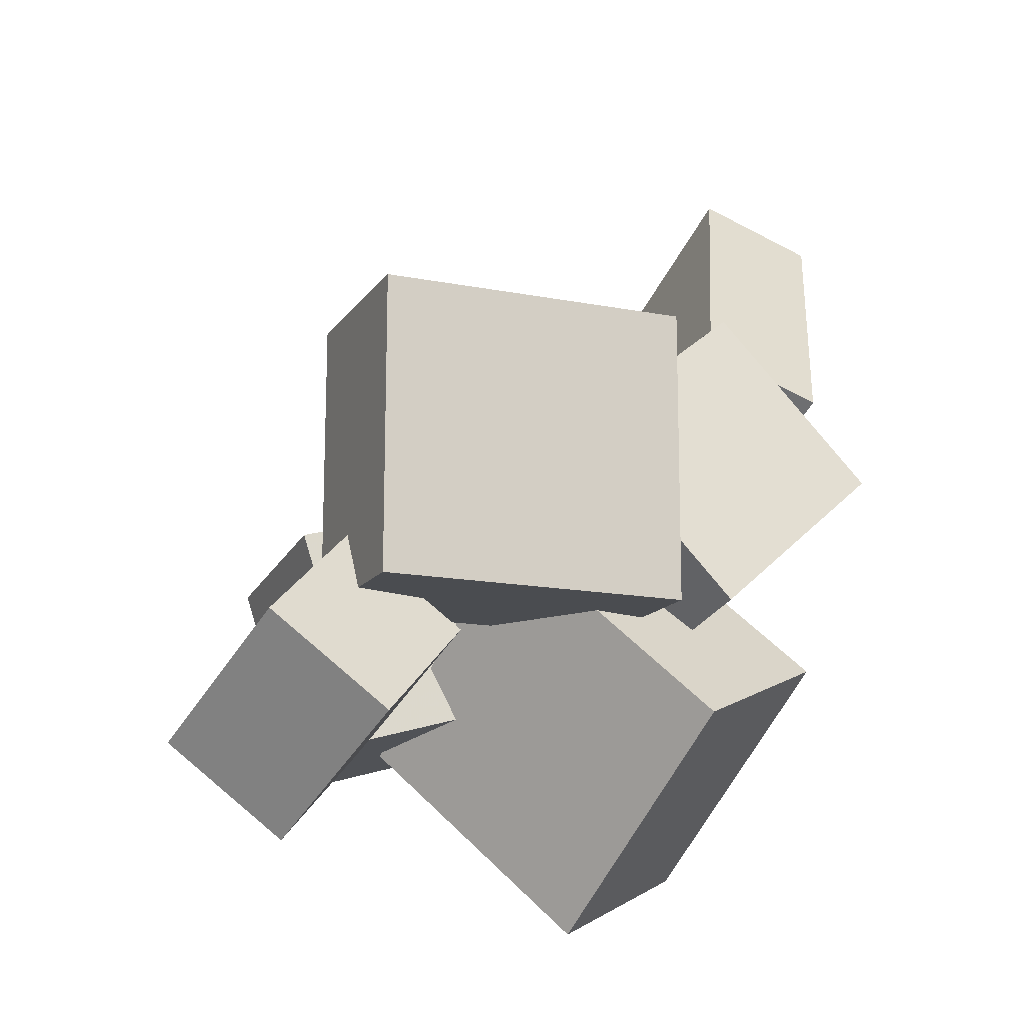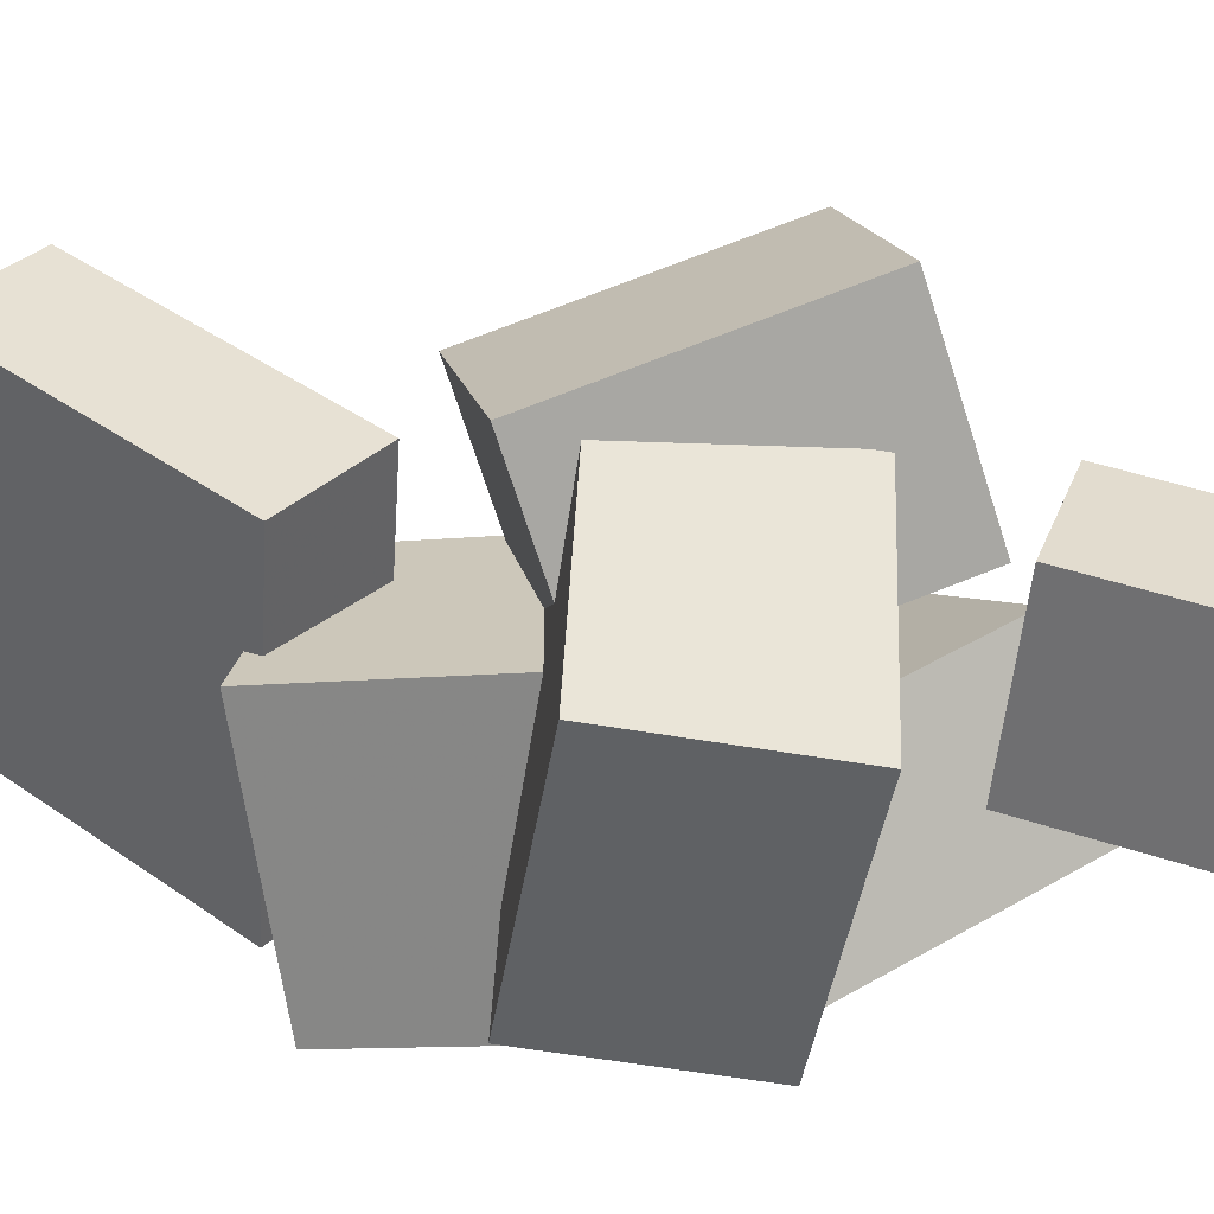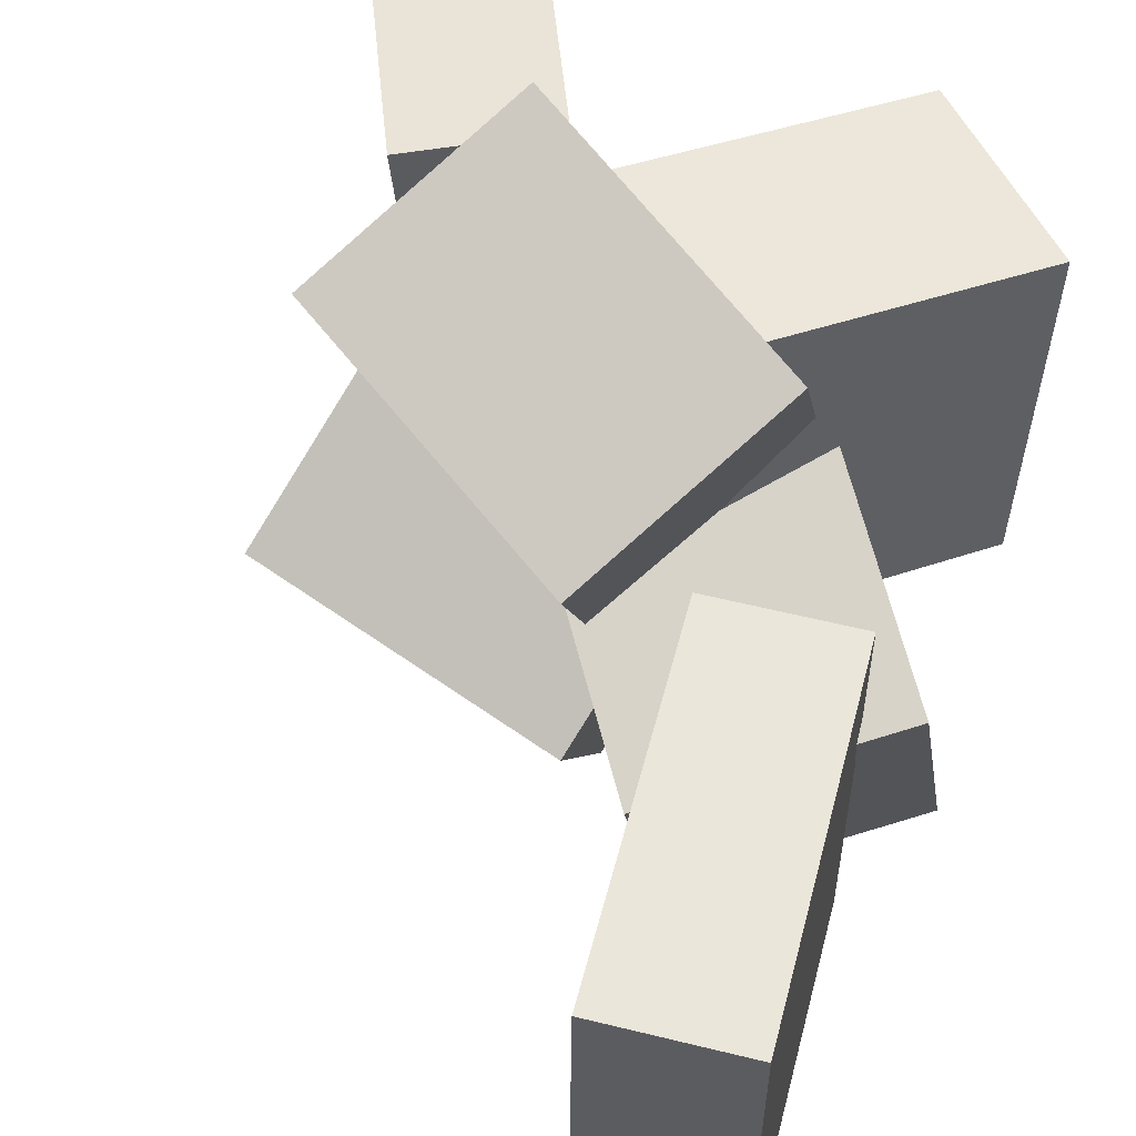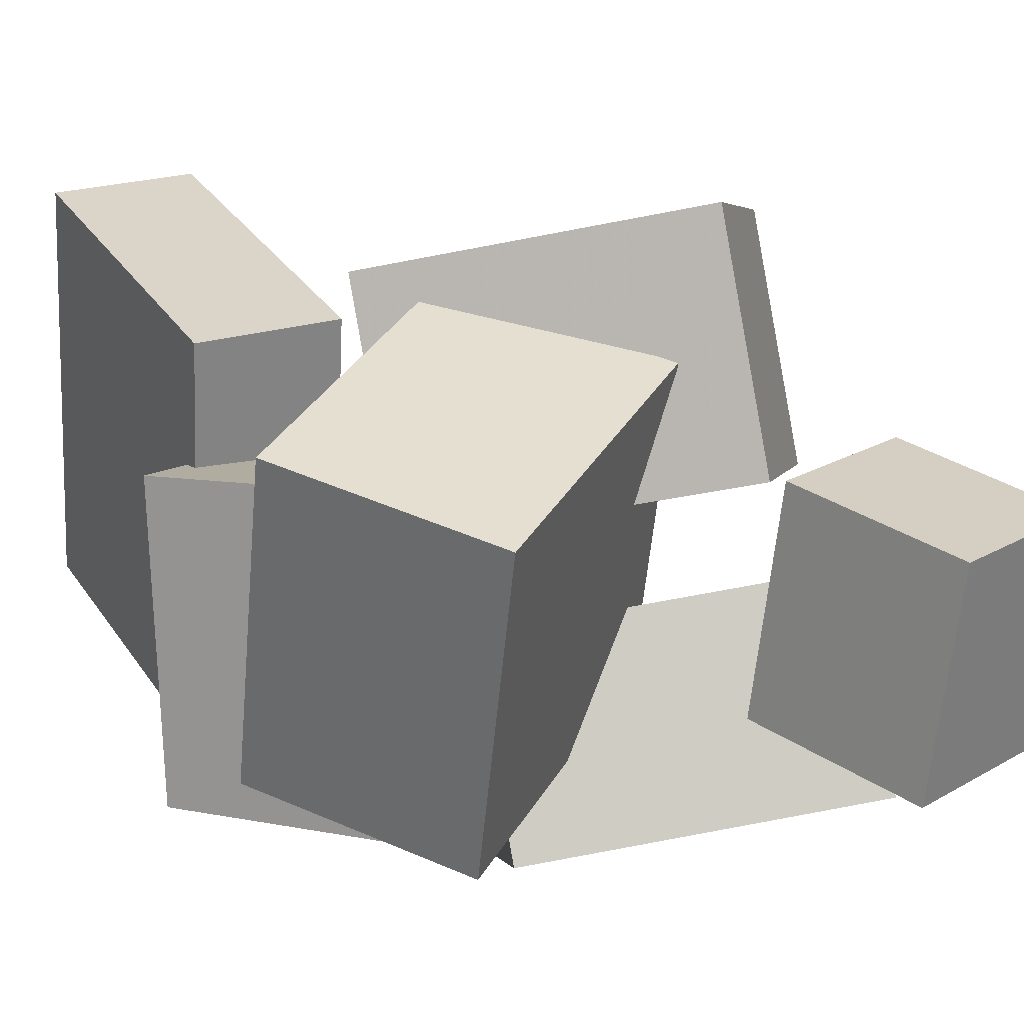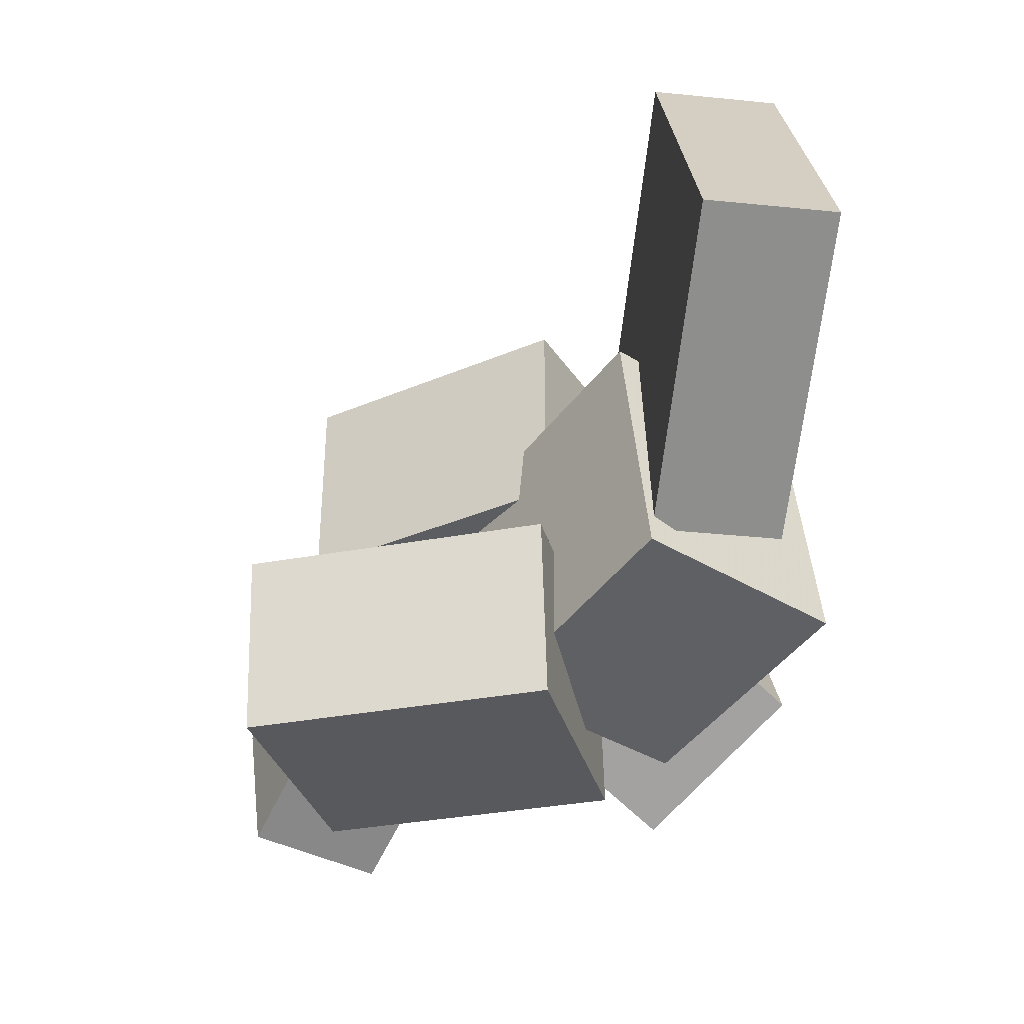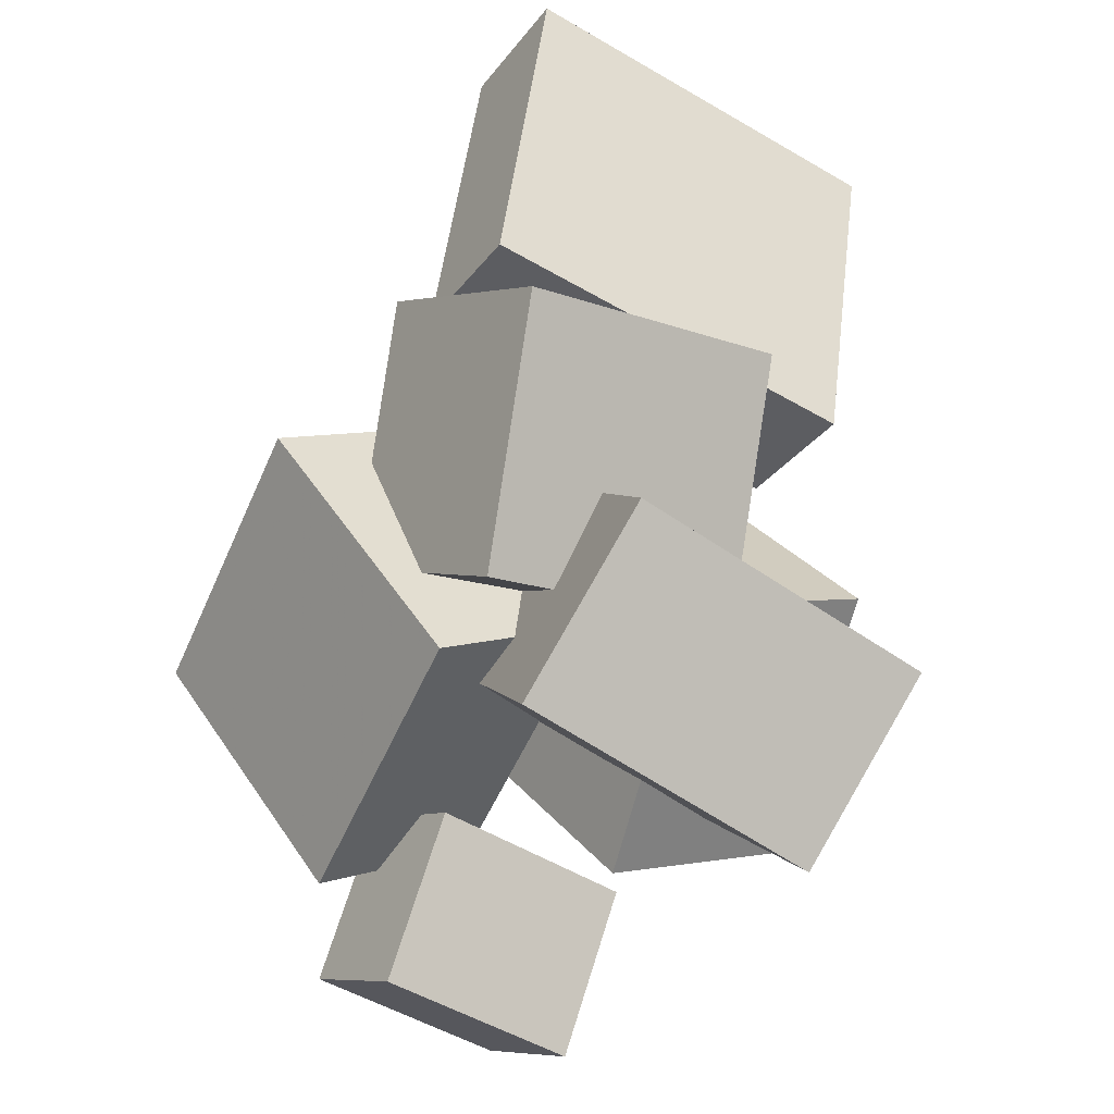
<metadata>
{"format":"obj","ext":"obj","renderer":"f3d","projection":"perspective","resolution":1024,"background":"white","views":[{"elev":-48.1,"azim":153.5,"up":"+Y"},{"elev":36.2,"azim":-43.9,"up":"+Z"},{"elev":59.9,"azim":-158.9,"up":"+Z"},{"elev":25.0,"azim":-20.5,"up":"+Z"},{"elev":29.7,"azim":178.1,"up":"+Y"},{"elev":-41.2,"azim":-121.3,"up":"+Y"}]}
</metadata>
<code>
v -0.233 0.07867 -0.1936
v -0.2255 0.05297 0.144
v -0.267 0.3722 -0.1705
v -0.2595 0.3465 0.1671
v -0.1197 0.09193 -0.1951
v -0.1122 0.06622 0.1425
v -0.1537 0.3855 -0.172
v -0.1462 0.3598 0.1656
f 1.0 7.0 5.0
f 1.0 3.0 7.0
f 1.0 4.0 3.0
f 1.0 2.0 4.0
f 3.0 8.0 7.0
f 3.0 4.0 8.0
f 5.0 7.0 8.0
f 5.0 8.0 6.0
f 1.0 5.0 6.0
f 1.0 6.0 2.0
f 2.0 6.0 8.0
f 2.0 8.0 4.0
v -0.03654 0.03127 -0.0166
v -0.1358 -0.1264 0.0517
v -0.04235 0.1088 0.154
v -0.1416 -0.0489 0.2223
v 0.1862 -0.08312 0.04298
v 0.08699 -0.2408 0.1113
v 0.1804 -0.005574 0.2136
v 0.08118 -0.1633 0.2819
f 9.0 15.0 13.0
f 9.0 11.0 15.0
f 9.0 12.0 11.0
f 9.0 10.0 12.0
f 11.0 16.0 15.0
f 11.0 12.0 16.0
f 13.0 15.0 16.0
f 13.0 16.0 14.0
f 9.0 13.0 14.0
f 9.0 14.0 10.0
f 10.0 14.0 16.0
f 10.0 16.0 12.0
v -0.1451 -0.1921 -0.1484
v -0.1344 -0.13 0.09009
v -0.2787 -0.01174 -0.1893
v -0.268 0.05035 0.04913
v 0.01722 -0.08004 -0.1848
v 0.02792 -0.01795 0.05364
v -0.1164 0.1003 -0.2258
v -0.1057 0.1624 0.01268
f 17.0 23.0 21.0
f 17.0 19.0 23.0
f 17.0 20.0 19.0
f 17.0 18.0 20.0
f 19.0 24.0 23.0
f 19.0 20.0 24.0
f 21.0 23.0 24.0
f 21.0 24.0 22.0
f 17.0 21.0 22.0
f 17.0 22.0 18.0
f 18.0 22.0 24.0
f 18.0 24.0 20.0
v 0.07355 -0.2484 -0.06068
v 0.09148 -0.2553 0.1177
v 0.1847 -0.1912 -0.06965
v 0.2026 -0.1981 0.1087
v 0.1396 -0.3785 -0.07233
v 0.1575 -0.3854 0.106
v 0.2508 -0.3213 -0.0813
v 0.2687 -0.3281 0.09707
f 25.0 31.0 29.0
f 25.0 27.0 31.0
f 25.0 28.0 27.0
f 25.0 26.0 28.0
f 27.0 32.0 31.0
f 27.0 28.0 32.0
f 29.0 31.0 32.0
f 29.0 32.0 30.0
f 25.0 29.0 30.0
f 25.0 30.0 26.0
f 26.0 30.0 32.0
f 26.0 32.0 28.0
v 0.1728 -0.2836 -0.1239
v -0.08834 -0.227 -0.1573
v 0.2352 -0.07025 -0.2498
v -0.02601 -0.01361 -0.2831
v 0.1729 -0.2012 0.01587
v -0.08831 -0.1445 -0.01747
v 0.2352 0.01221 -0.11
v -0.02597 0.06884 -0.1433
f 33.0 39.0 37.0
f 33.0 35.0 39.0
f 33.0 36.0 35.0
f 33.0 34.0 36.0
f 35.0 40.0 39.0
f 35.0 36.0 40.0
f 37.0 39.0 40.0
f 37.0 40.0 38.0
f 33.0 37.0 38.0
f 33.0 38.0 34.0
f 34.0 38.0 40.0
f 34.0 40.0 36.0
v -0.1401 -0.298 -0.1132
v -0.1353 -0.3541 0.1486
v -0.2641 -0.1726 -0.08396
v -0.2592 -0.2287 0.1778
v 0.03818 -0.1295 -0.08038
v 0.04307 -0.1856 0.1814
v -0.08579 -0.004021 -0.05117
v -0.0809 -0.06012 0.2106
f 41.0 47.0 45.0
f 41.0 43.0 47.0
f 41.0 44.0 43.0
f 41.0 42.0 44.0
f 43.0 48.0 47.0
f 43.0 44.0 48.0
f 45.0 47.0 48.0
f 45.0 48.0 46.0
f 41.0 45.0 46.0
f 41.0 46.0 42.0
f 42.0 46.0 48.0
f 42.0 48.0 44.0

</code>
